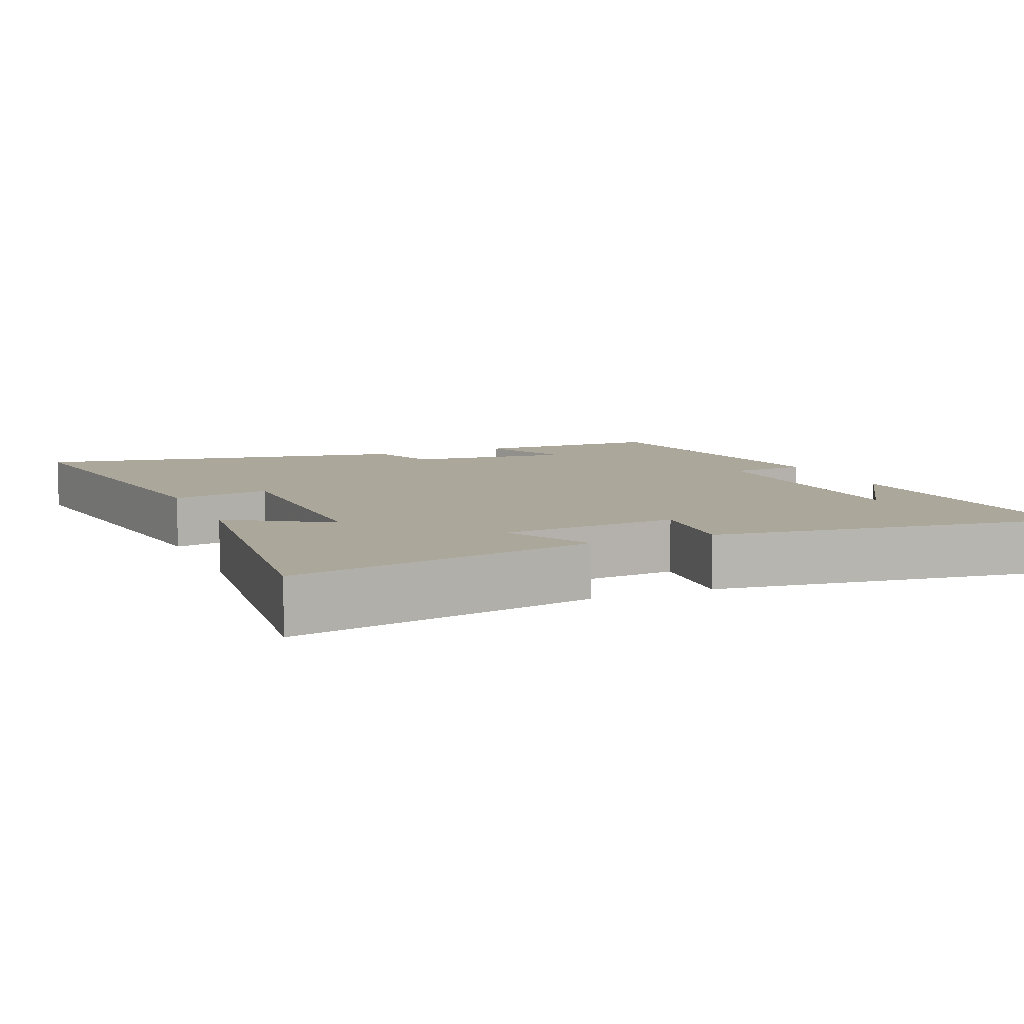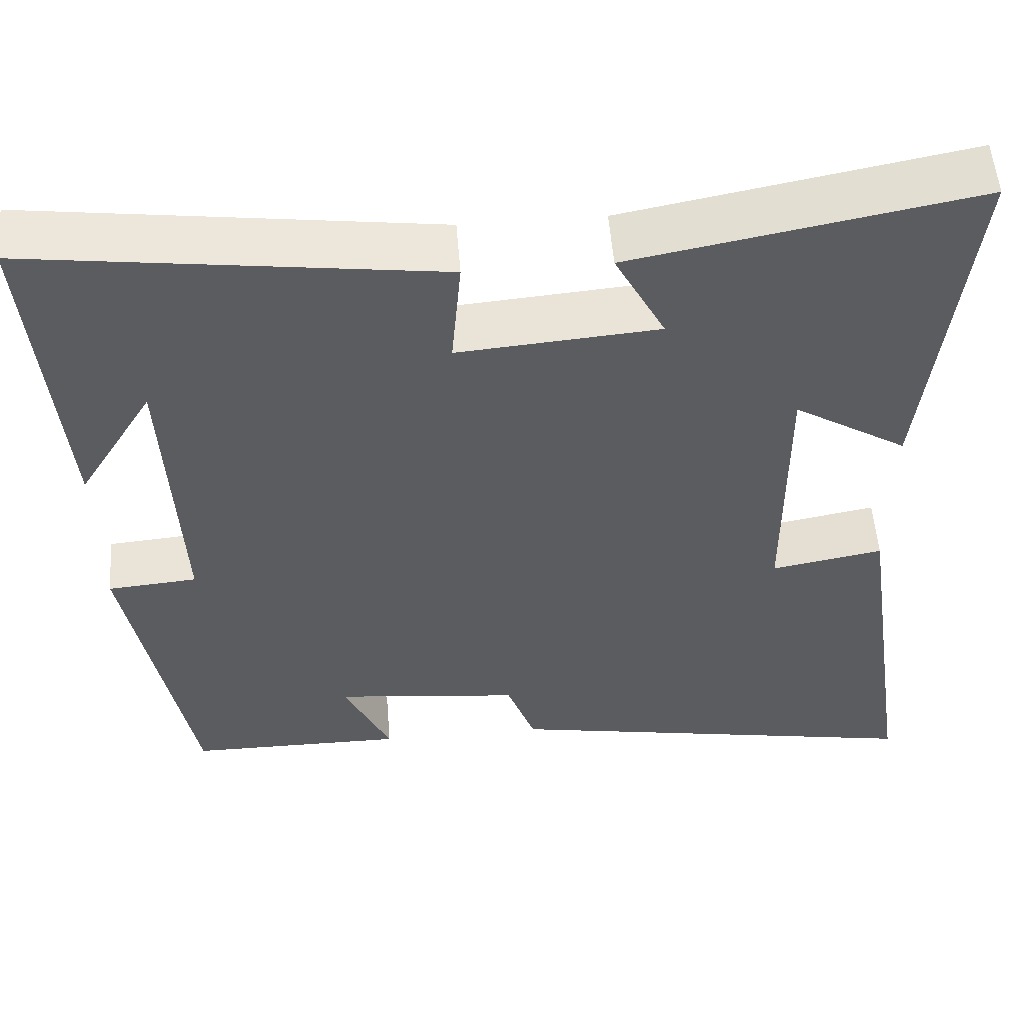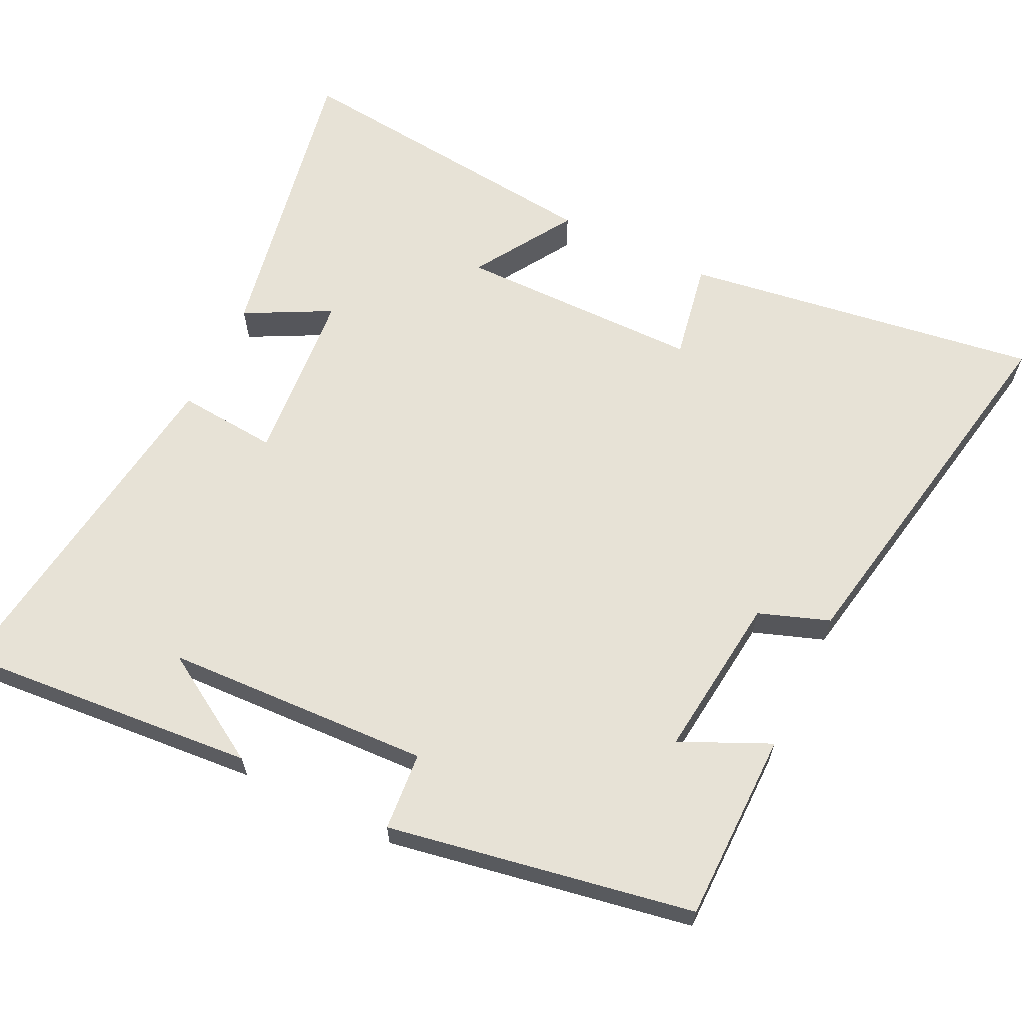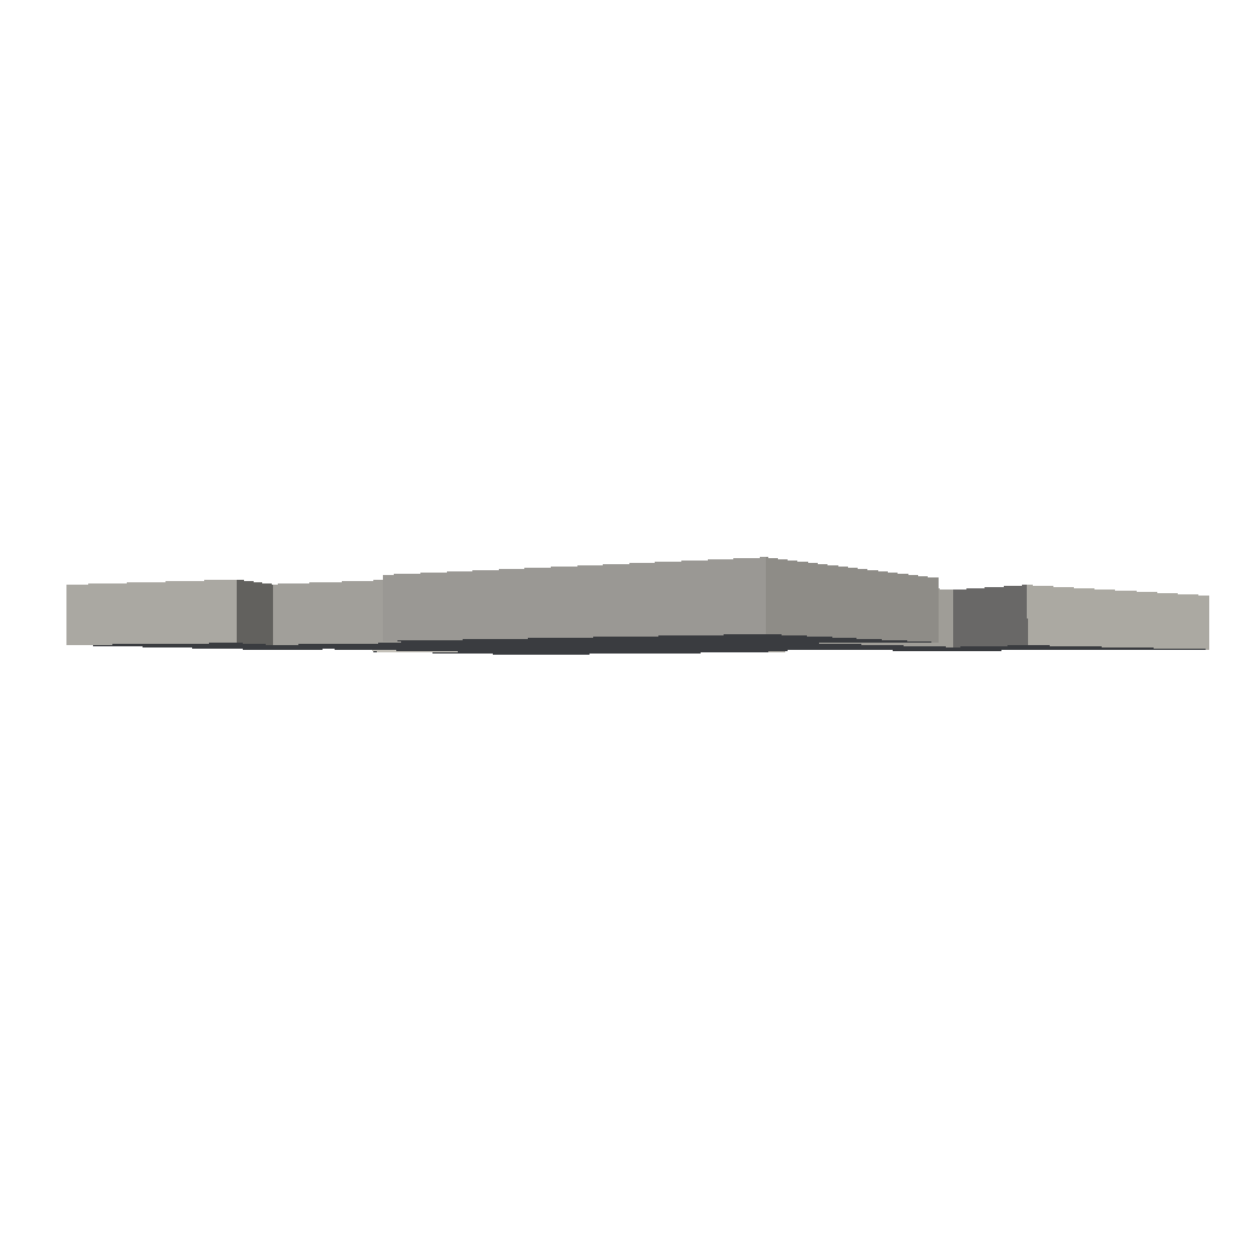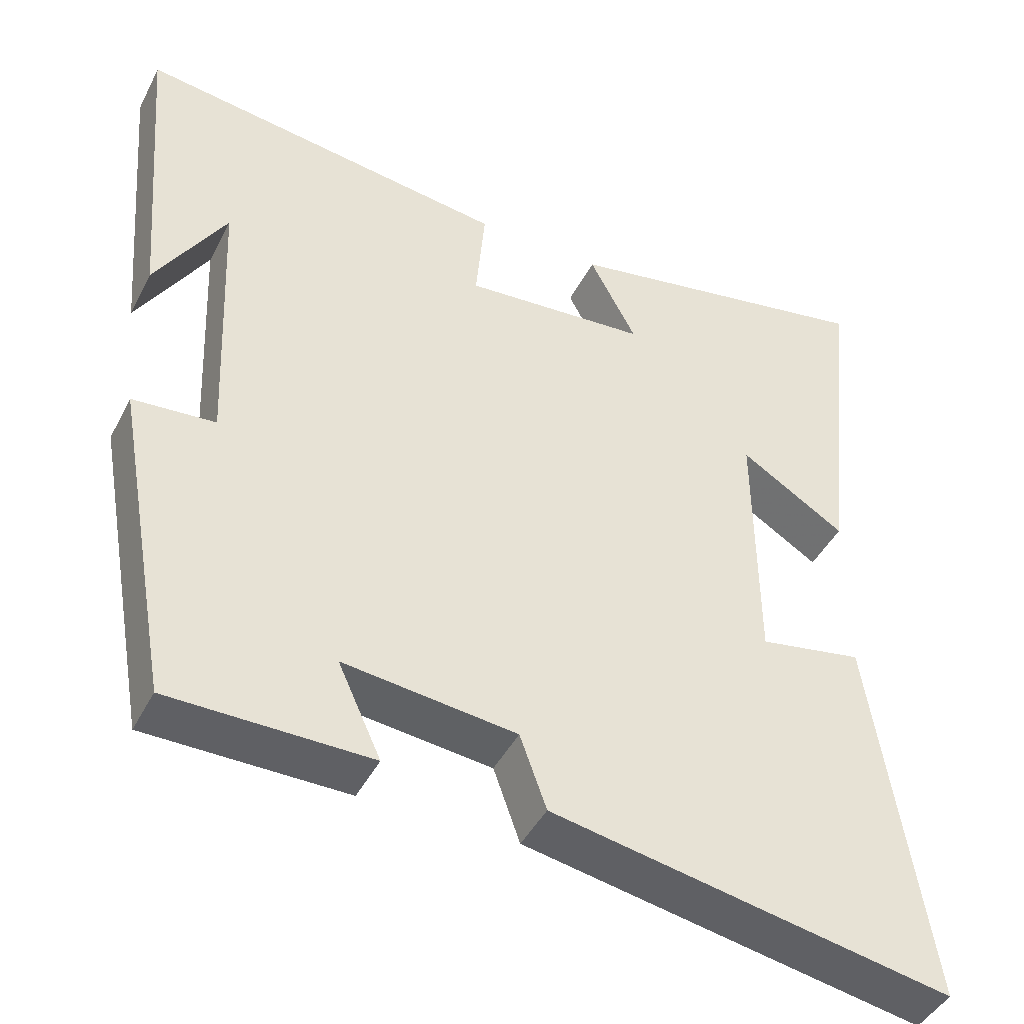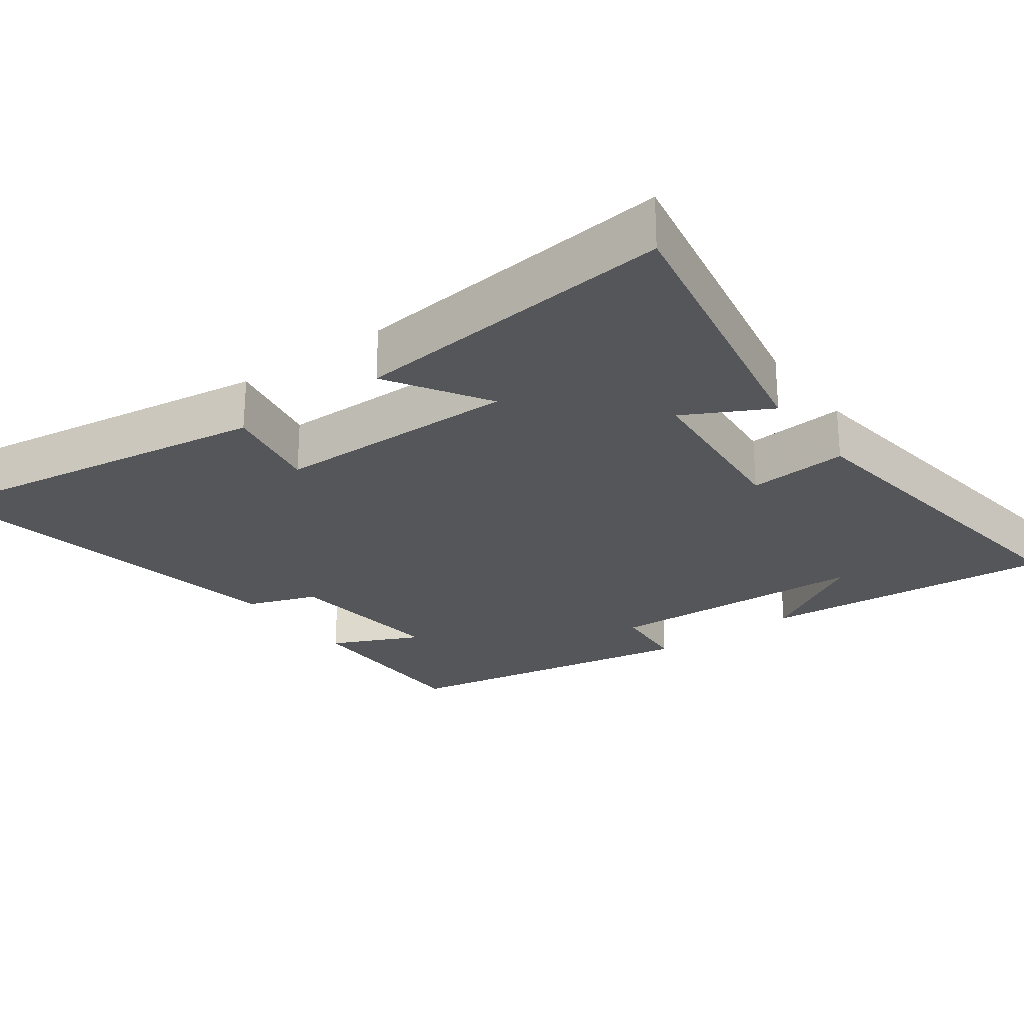
<metadata>
{"format":"obj","ext":"obj","renderer":"f3d","projection":"perspective","resolution":1024,"background":"white","views":[{"elev":8.2,"azim":-23.0,"up":"+Y"},{"elev":54.5,"azim":175.5,"up":"+Z"},{"elev":63.7,"azim":115.9,"up":"+Y"},{"elev":-1.5,"azim":-146.3,"up":"+Y"},{"elev":-44.2,"azim":154.2,"up":"+Z"},{"elev":-25.4,"azim":-54.0,"up":"+Y"}]}
</metadata>
<code>
v 0.424 0.07 -0.498
v 0.159 0.07 -0.5
v 0.216 0.07 -0.376
v -0.012 0.07 -0.402
v -0.047 0.07 -0.5
v -0.573 0.07 -0.598
v -0.5 0.07 -0.101
v -0.363 0.07 -0.126
v -0.361 0.07 0.214
v -0.5 0.07 0.127
v -0.549 0.07 0.579
v -0.13 0.07 0.5
v -0.192 0.07 0.381
v 0.052 0.07 0.361
v 0.04 0.07 0.5
v 0.534 0.07 0.567
v 0.5 0.07 0.153
v 0.407 0.07 0.306
v 0.391 0.07 -0.064
v 0.5 0.07 -0.073
v 0.424 0 -0.498
v 0.159 0 -0.5
v 0.216 0 -0.376
v -0.012 0 -0.402
v -0.047 0 -0.5
v -0.573 0 -0.598
v -0.5 0 -0.101
v -0.363 0 -0.126
v -0.361 0 0.214
v -0.5 0 0.127
v -0.549 0 0.579
v -0.13 0 0.5
v -0.192 0 0.381
v 0.052 0 0.361
v 0.04 0 0.5
v 0.534 0 0.567
v 0.5 0 0.153
v 0.407 0 0.306
v 0.391 0 -0.064
v 0.5 0 -0.073
f 19 20 1 2
f 16 17 18
f 14 15 16 18
f 13 14 18 19
f 10 11 12 13
f 9 10 13
f 8 9 13 19
f 5 6 7 8
f 4 5 8
f 3 4 8 19
f 2 3 19
f 22 21 40 39
f 38 37 36
f 38 36 35 34
f 39 38 34 33
f 33 32 31 30
f 33 30 29
f 39 33 29 28
f 28 27 26 25
f 28 25 24
f 39 28 24 23
f 39 23 22
f 1 21 22 2
f 2 22 23 3
f 3 23 24 4
f 4 24 25 5
f 5 25 26 6
f 6 26 27 7
f 7 27 28 8
f 8 28 29 9
f 9 29 30 10
f 10 30 31 11
f 11 31 32 12
f 12 32 33 13
f 13 33 34 14
f 14 34 35 15
f 15 35 36 16
f 16 36 37 17
f 17 37 38 18
f 18 38 39 19
f 19 39 40 20
f 20 40 21 1

</code>
